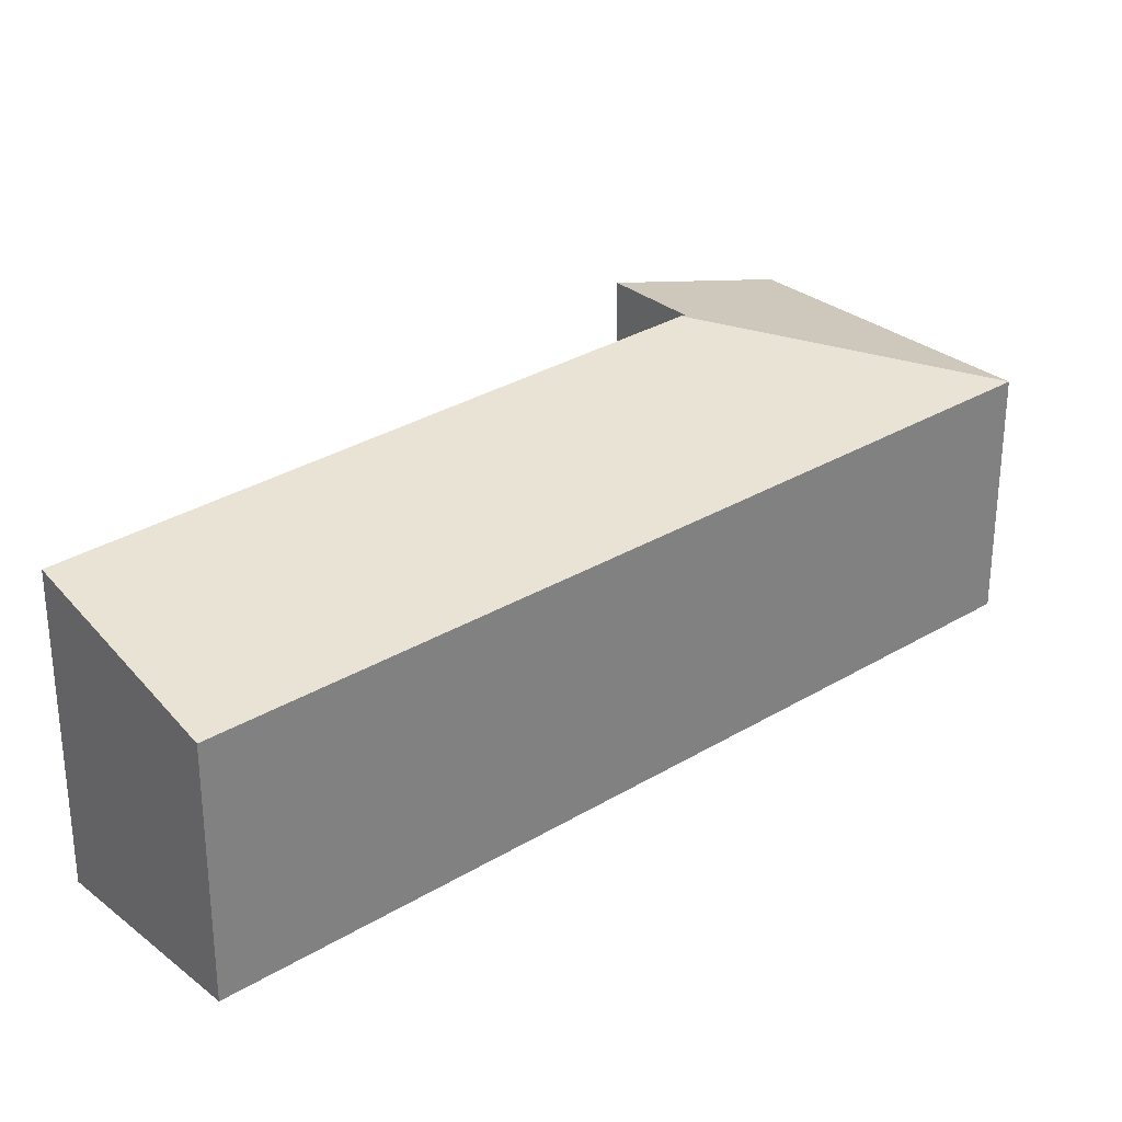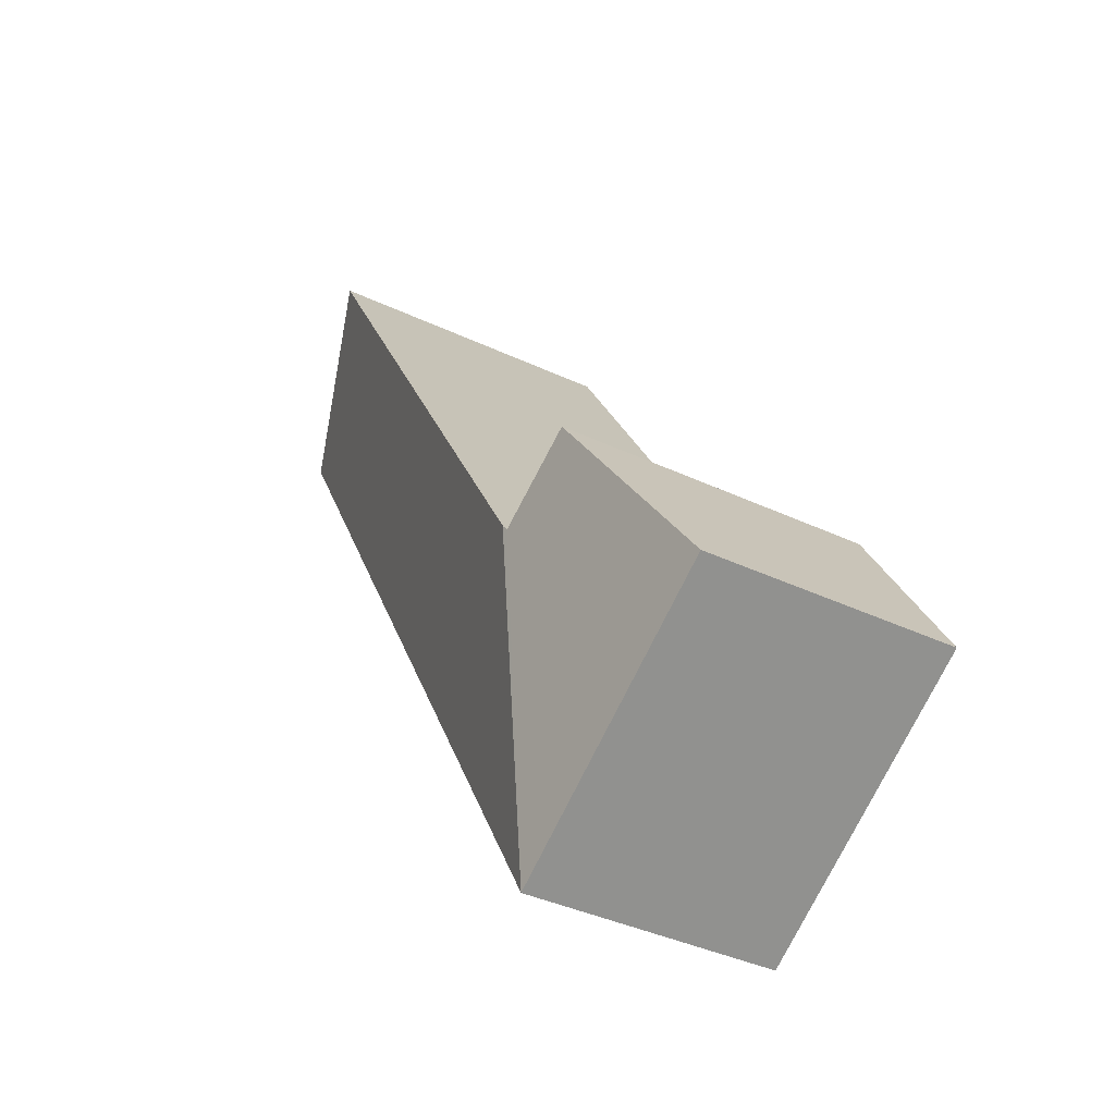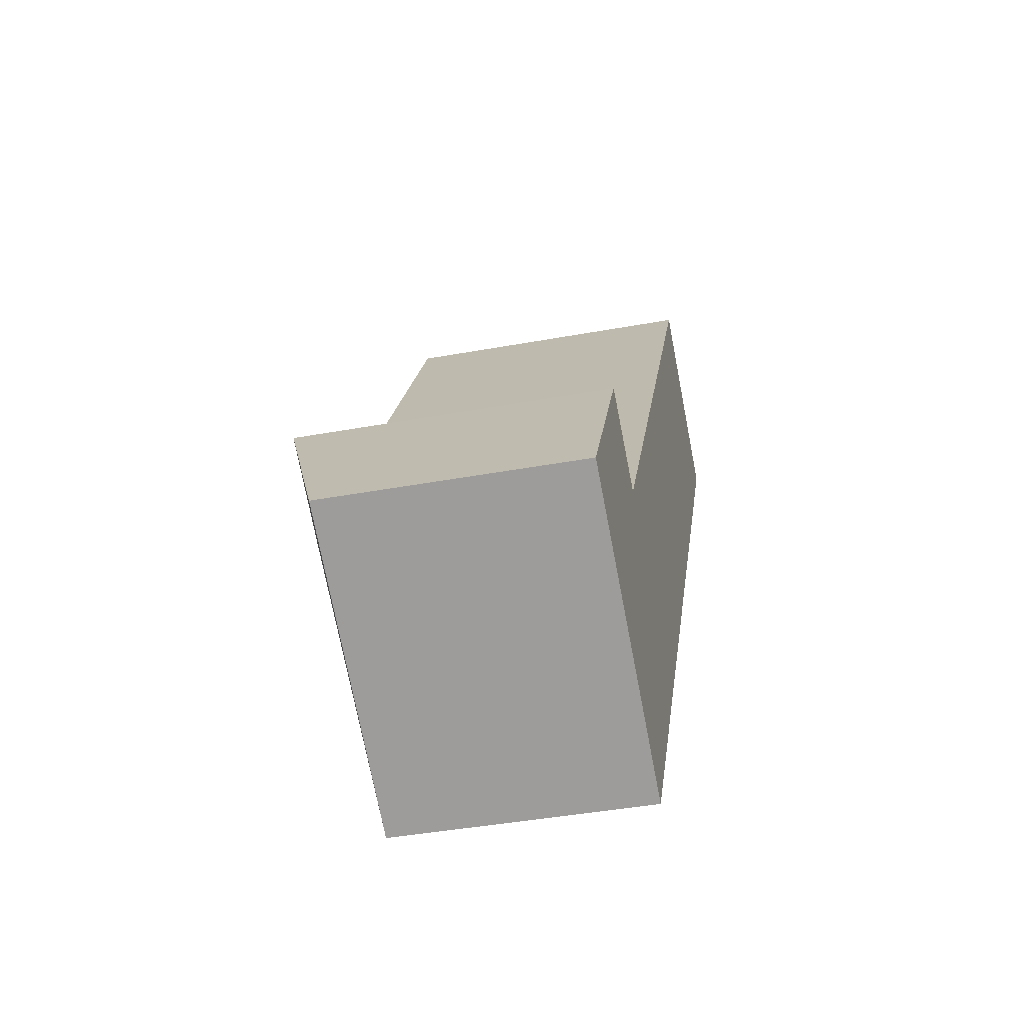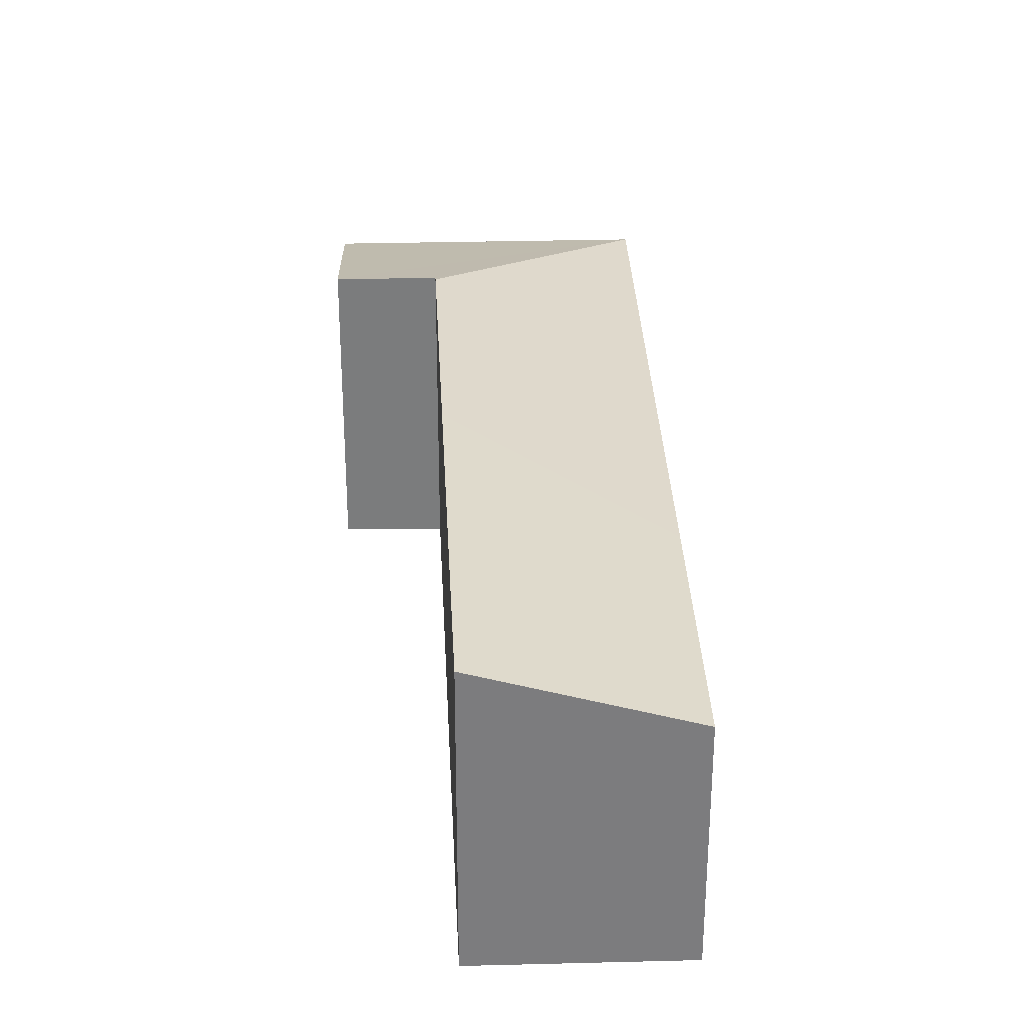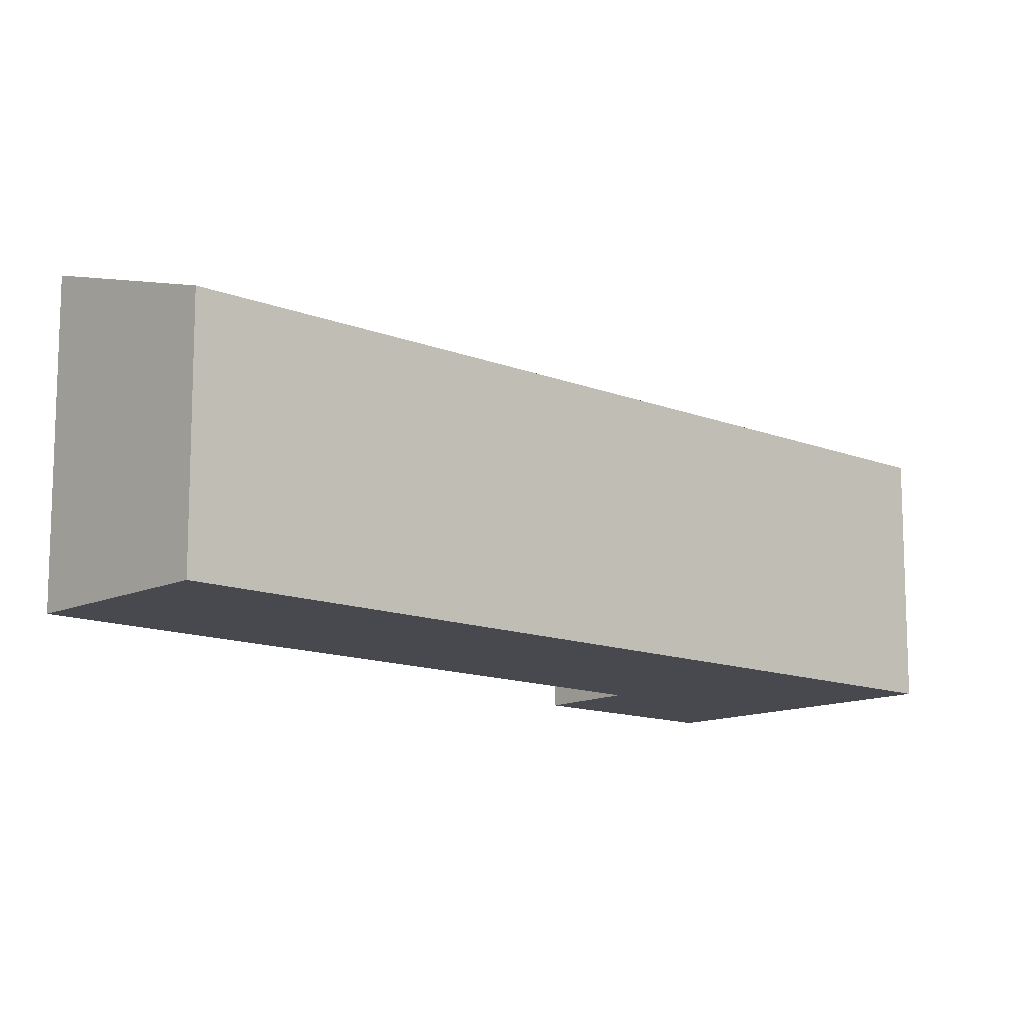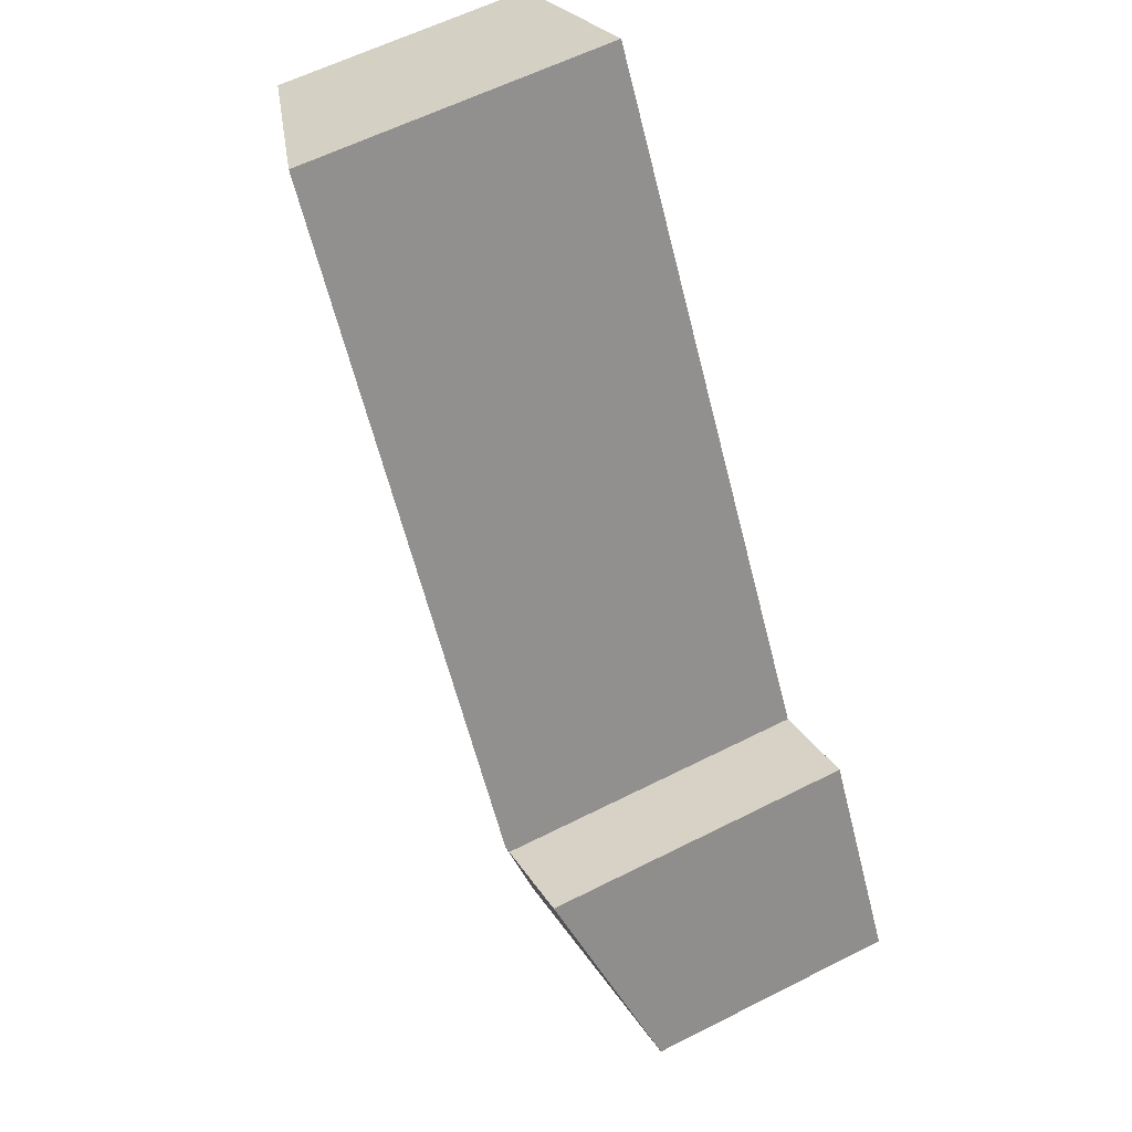
<metadata>
{"format":"obj","ext":"obj","renderer":"f3d","projection":"perspective","resolution":1024,"background":"white","views":[{"elev":30.1,"azim":79.3,"up":"+Y"},{"elev":-39.0,"azim":-120.5,"up":"+Z"},{"elev":-41.4,"azim":-77.4,"up":"+Z"},{"elev":31.3,"azim":28.5,"up":"+Y"},{"elev":-12.7,"azim":77.8,"up":"+Y"},{"elev":58.8,"azim":-117.7,"up":"+Z"}]}
</metadata>
<code>
v  2.223 3.384 1.57
v  6.577 2.706 4.274
v  3.005 2.702 -1.774
v  3.866 3.374 4.274
v  6.219 3.355 8.145
v  8.179 2.704 6.987
v  1.198 3.349 2.03
v  0 2.702 1.655e-16
v  2.181 3.362 1.501
v  2.181 -9.191e-17 1.501
v  1.198 -1.243e-16 2.03
v  6.219 -4.987e-16 8.145
v  8.179 -4.278e-16 6.987
v  2.223 -9.613e-17 1.57
v  3.866 -2.617e-16 4.274
v  0 0 0
v  6.577 -2.617e-16 4.274
v  3.005 1.086e-16 -1.774
g defaultobject
f 1 2 3
f 2 1 4
f 2 4 5
f 2 5 6
f 7 3 8
f 3 7 9
f 3 9 1
f 7 10 9
f 10 7 11
f 12 6 5
f 6 12 13
f 10 1 9
f 1 10 4
f 4 10 5
f 5 10 14
f 5 14 15
f 5 15 12
f 8 11 7
f 11 8 16
f 13 2 6
f 2 13 17
f 2 17 3
f 3 17 18
f 18 8 3
f 8 18 16
f 13 12 17
f 15 17 12
f 18 17 15
f 14 18 15
f 10 18 14
f 11 18 10
f 16 18 11

</code>
